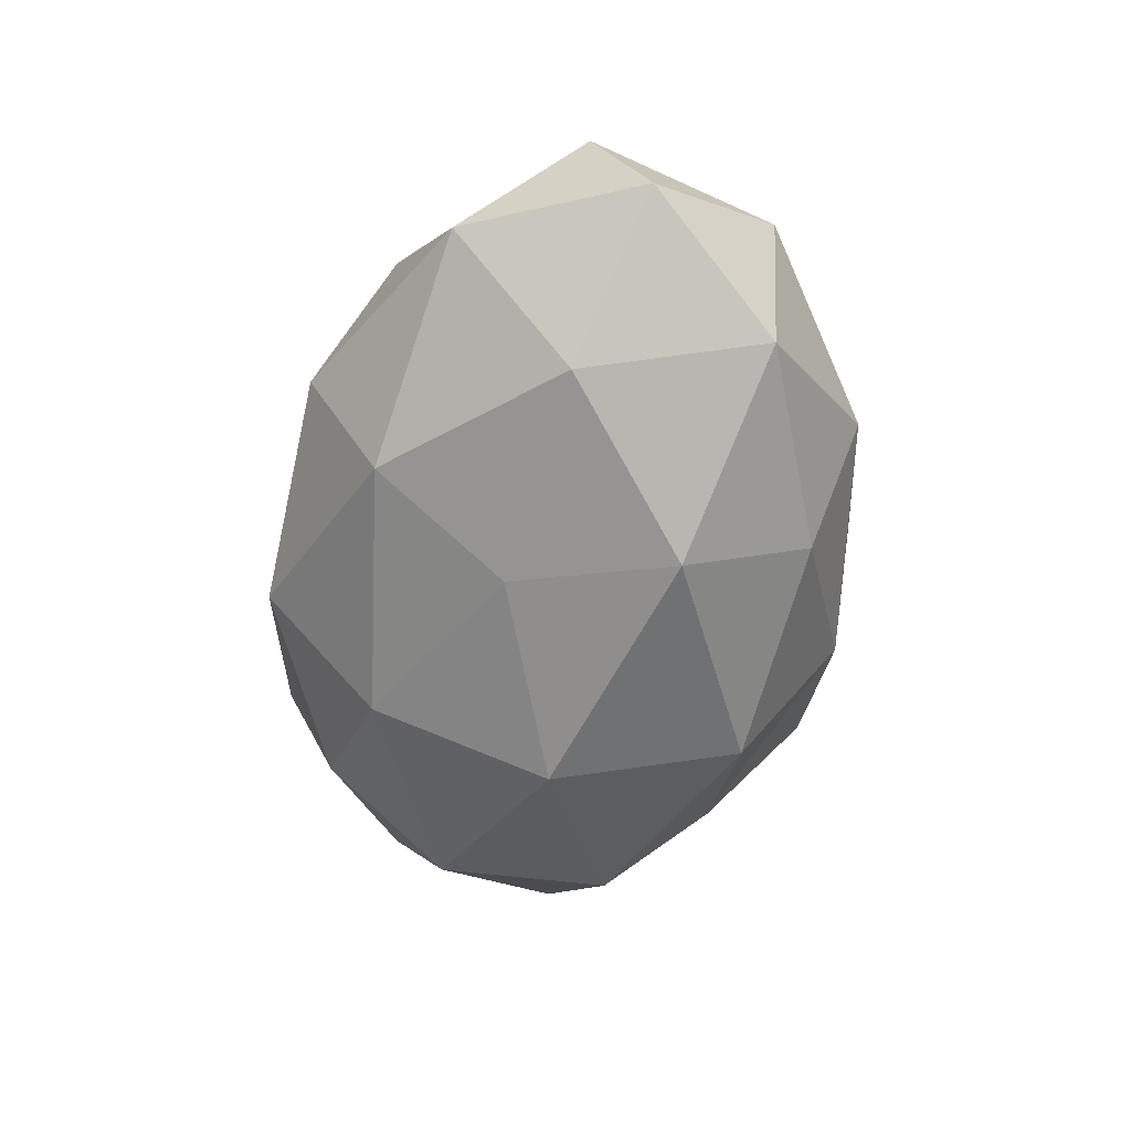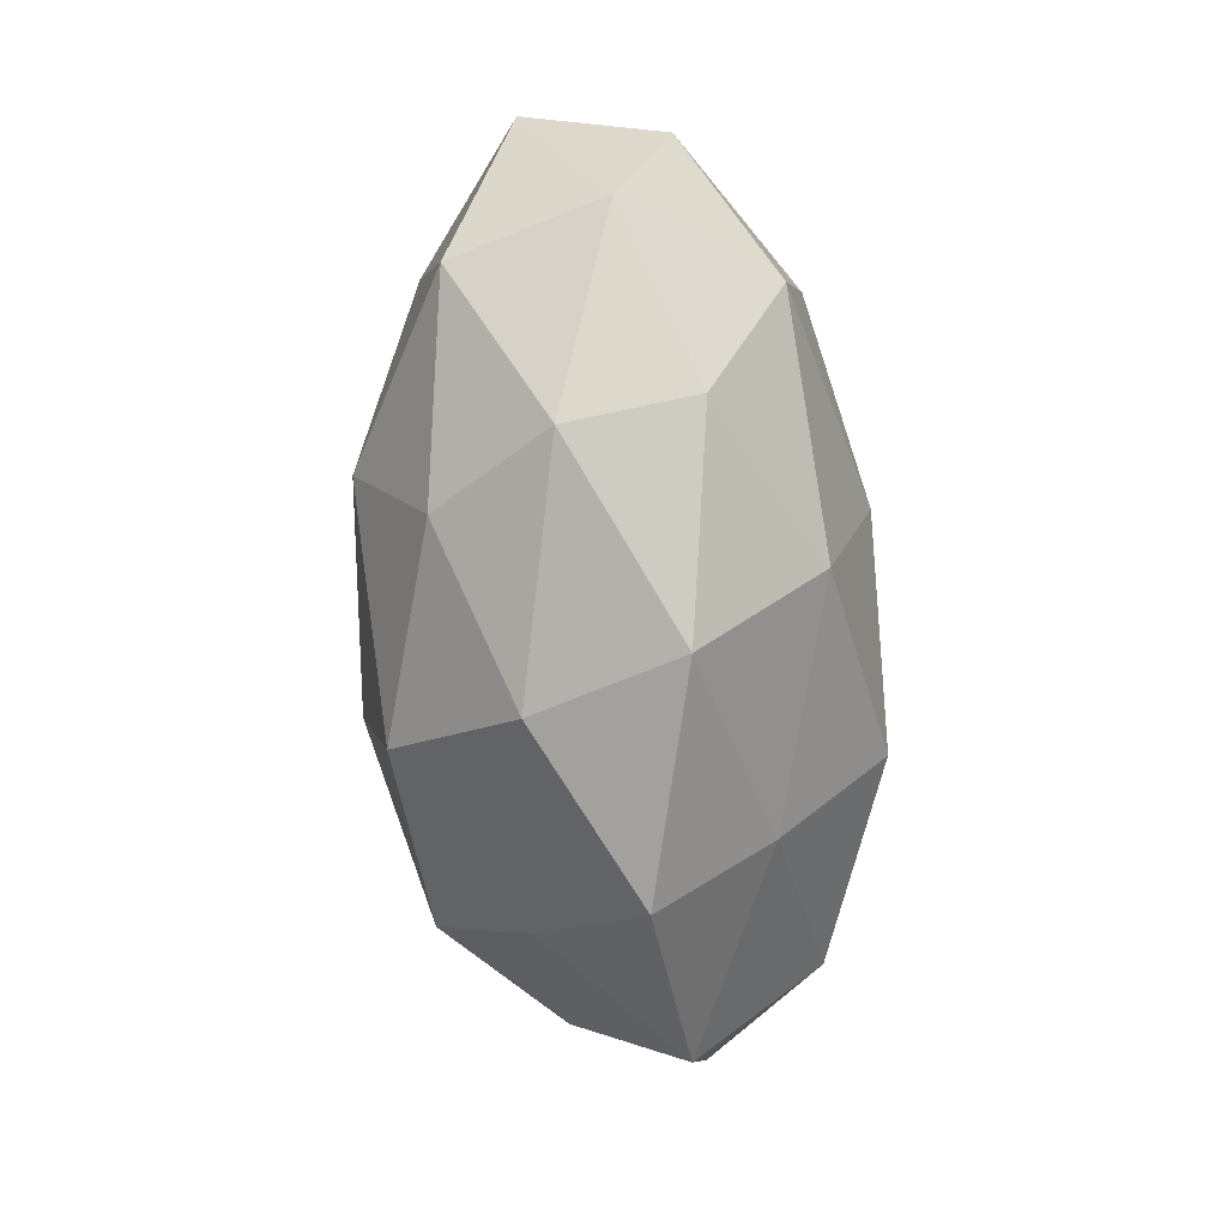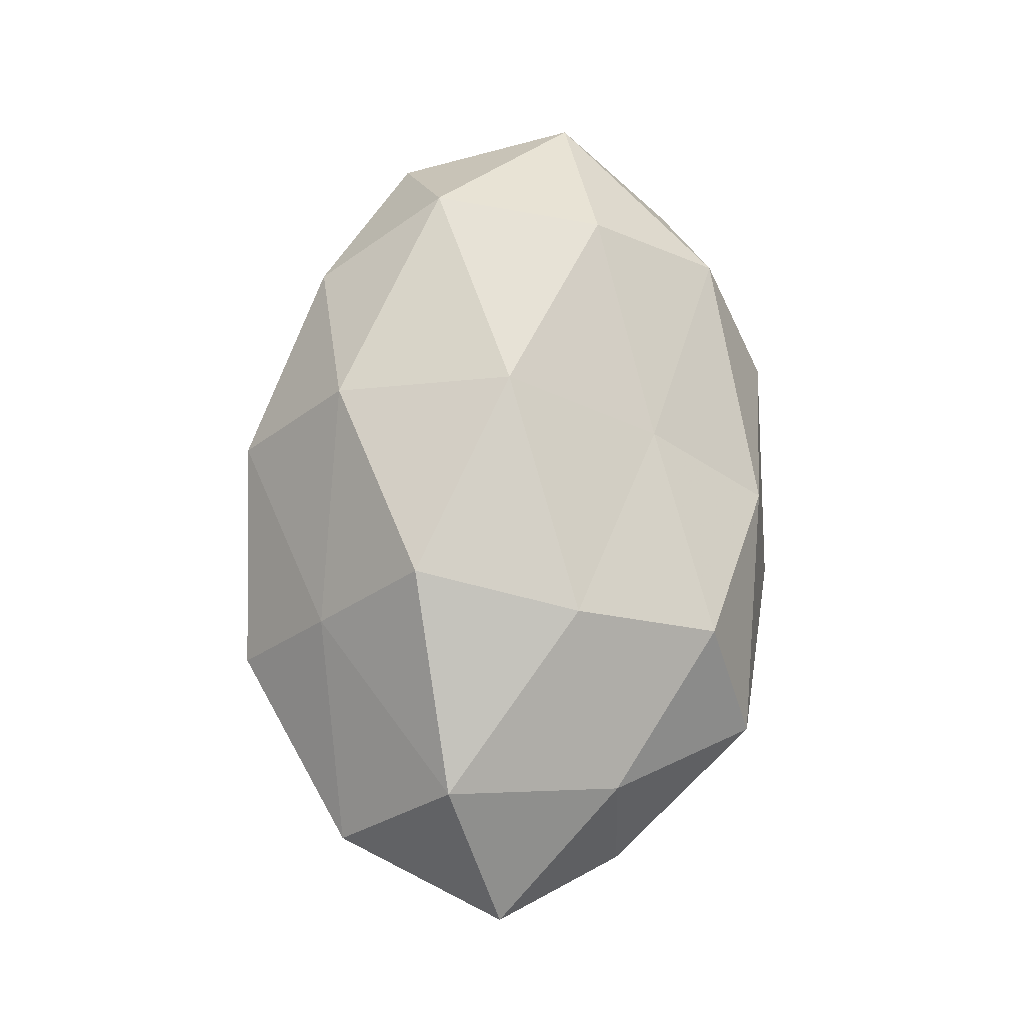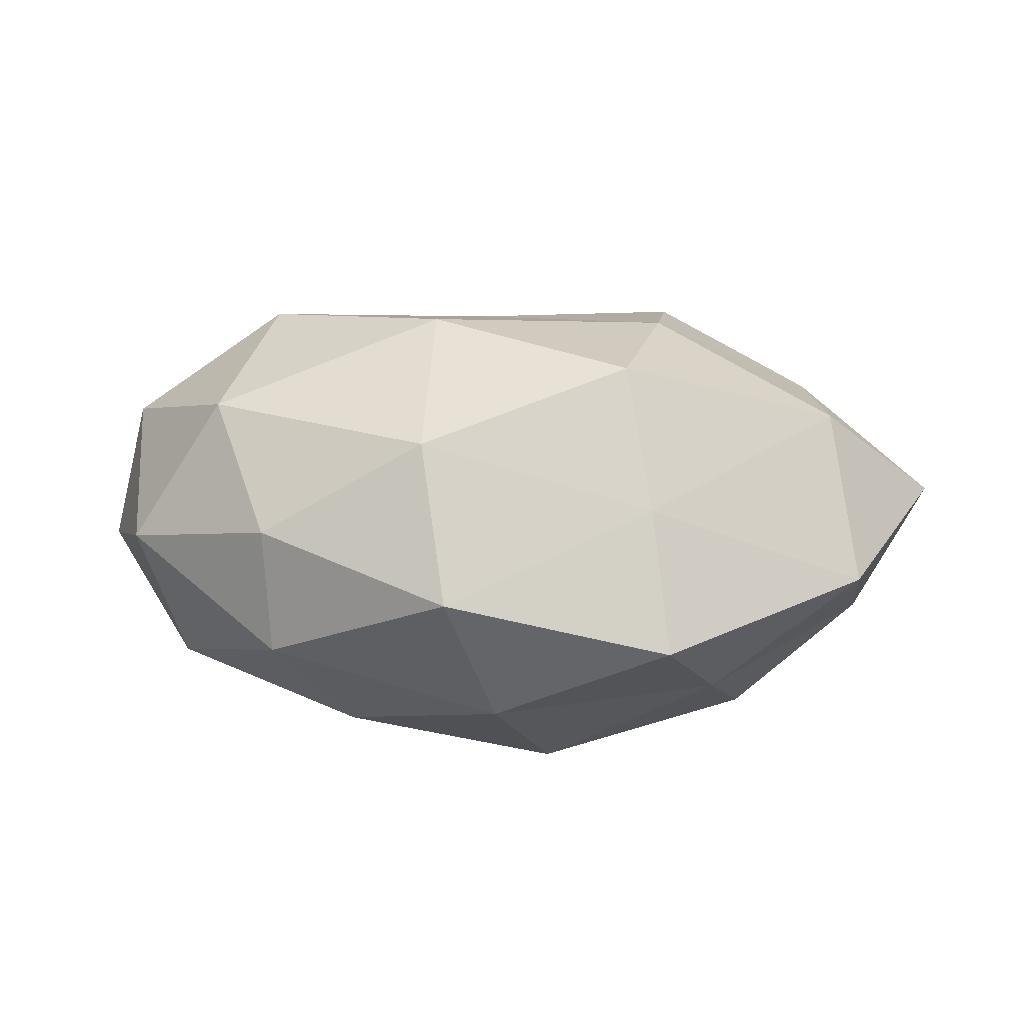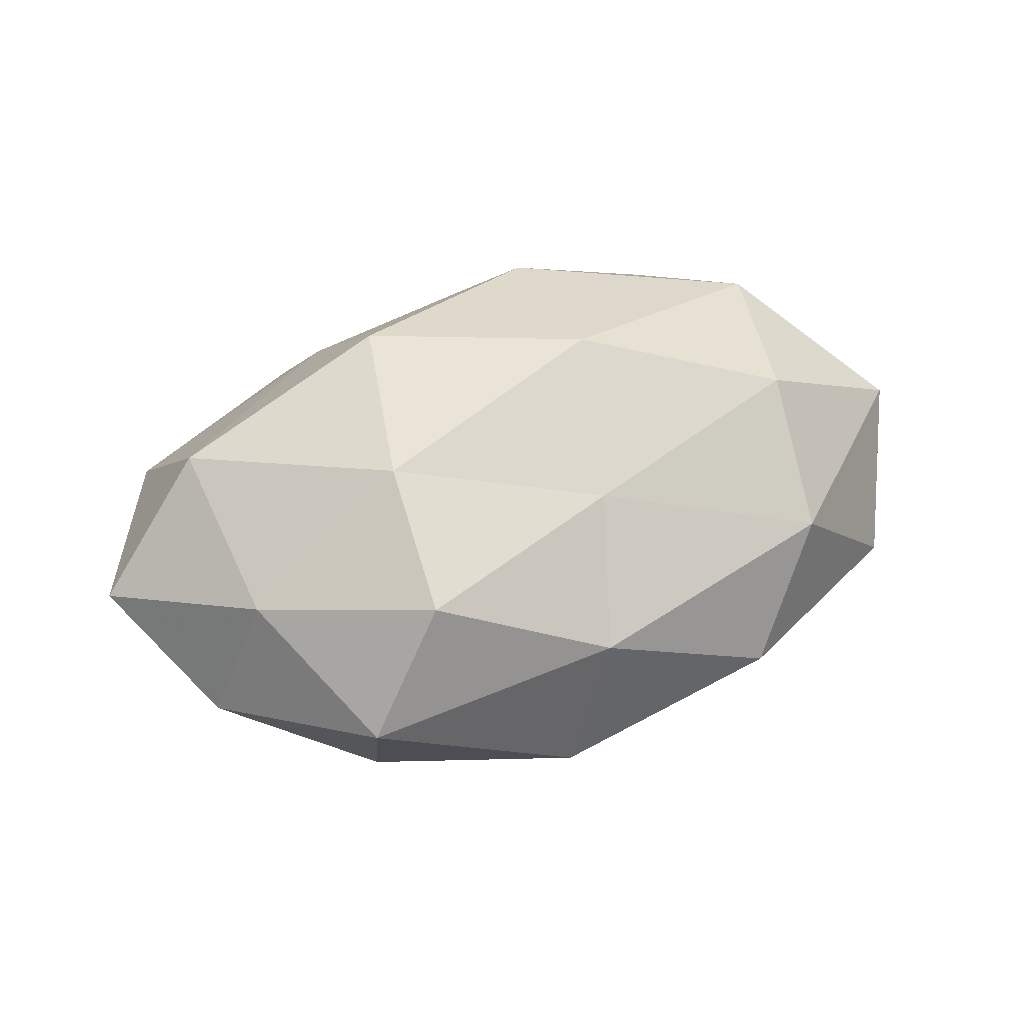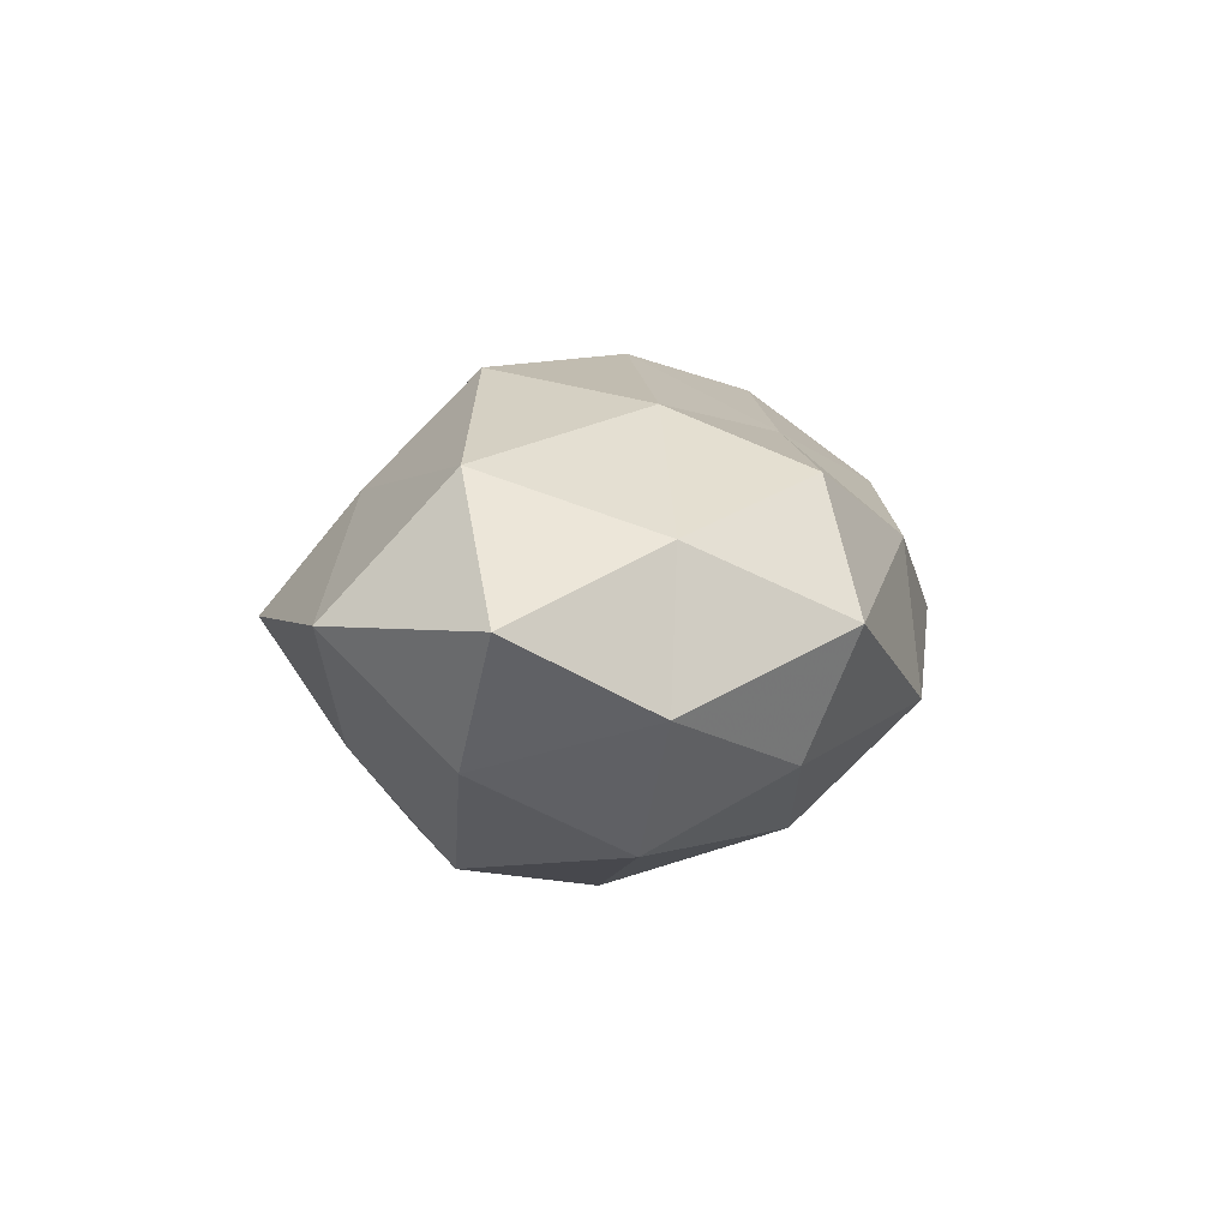
<metadata>
{"format":"obj","ext":"obj","renderer":"f3d","projection":"perspective","resolution":1024,"background":"white","views":[{"elev":-55.0,"azim":-99.9,"up":"+Z"},{"elev":-73.9,"azim":-85.3,"up":"+Y"},{"elev":75.3,"azim":91.3,"up":"+Z"},{"elev":31.6,"azim":4.3,"up":"+Z"},{"elev":49.6,"azim":158.9,"up":"+Z"},{"elev":8.5,"azim":101.5,"up":"+Z"}]}
</metadata>
<code>
v 0.0505 0.01627 -0.003768
v -0.01957 -0.02678 -0.01893
v 0.04515 -0.007032 0.02147
v 0.02212 0.02813 0.01937
v 0.01716 -0.01196 0.03028
v -0.02221 0.0368 -0.001852
v 0.0388 0.01065 -0.02121
v 0.04292 0.01551 0.01395
v -0.05087 -0.01669 0.003604
v -0.04003 0.006746 -0.02014
v 0.02124 0.009555 0.02659
v 0.0116 0.0005451 -0.03197
v -0.03267 0.02813 0.01326
v 0.0004361 0.03544 0.009879
v 0.03298 0.03413 0.004157
v -0.01265 0.01016 -0.0254
v 0.0315 0.02732 -0.01199
v 0.001302 -0.03575 -0.01036
v -0.05854 0.0002781 -0.00669
v 0.0348 -0.01086 -0.02464
v 0.02132 -0.02534 0.01627
v -0.004847 0.01971 0.02168
v -0.03409 0.01145 0.02505
v 0.02431 -0.03712 0.001563
v -0.005118 -0.03782 0.008211
v 0.04954 -0.02208 0.004685
v -0.02079 -0.009883 -0.02858
v -0.02108 0.02746 -0.01778
v -0.03056 -0.02775 0.01198
v 0.006904 0.03843 -0.008604
v -0.03898 -0.01092 0.02195
v 0.03065 -0.02474 -0.01208
v -0.02933 -0.03184 -0.004217
v -0.04804 0.02245 -0.005024
v 0.007756 -0.02349 -0.0265
v 0.06027 -1.5e-05 0.006374
v -0.009283 -0.02359 0.02412
v 0.0108 0.02334 -0.02392
v -0.04512 -0.01668 -0.01559
v -0.05468 0.006901 0.01089
v -0.0096 -0.0002716 0.03085
v 0.05108 -0.005988 -0.01015
f 5 3 11
f 3 8 11
f 11 8 4
f 13 14 6
f 8 1 15
f 4 8 15
f 15 14 4
f 7 17 1
f 15 1 17
f 12 7 20
f 5 21 3
f 11 4 22
f 22 4 14
f 22 14 13
f 23 22 13
f 24 25 18
f 21 25 24
f 21 26 3
f 21 24 26
f 16 27 10
f 16 12 27
f 16 10 28
f 30 6 14
f 30 14 15
f 17 30 15
f 28 6 30
f 29 31 9
f 18 32 24
f 26 24 32
f 18 33 2
f 25 33 18
f 9 33 29
f 25 29 33
f 6 34 13
f 10 19 34
f 28 34 6
f 10 34 28
f 2 35 18
f 12 20 35
f 27 35 2
f 12 35 27
f 35 32 18
f 35 20 32
f 8 36 1
f 3 36 8
f 3 26 36
f 5 37 21
f 37 25 21
f 37 29 25
f 37 31 29
f 38 7 12
f 16 38 12
f 38 17 7
f 16 28 38
f 38 30 17
f 28 30 38
f 19 39 9
f 10 39 19
f 27 2 39
f 27 39 10
f 39 2 33
f 39 33 9
f 9 40 19
f 13 40 23
f 31 40 9
f 31 23 40
f 34 40 13
f 34 19 40
f 5 11 41
f 11 22 41
f 41 22 23
f 41 23 31
f 5 41 37
f 41 31 37
f 7 1 42
f 20 7 42
f 42 32 20
f 26 32 42
f 42 1 36
f 36 26 42

</code>
